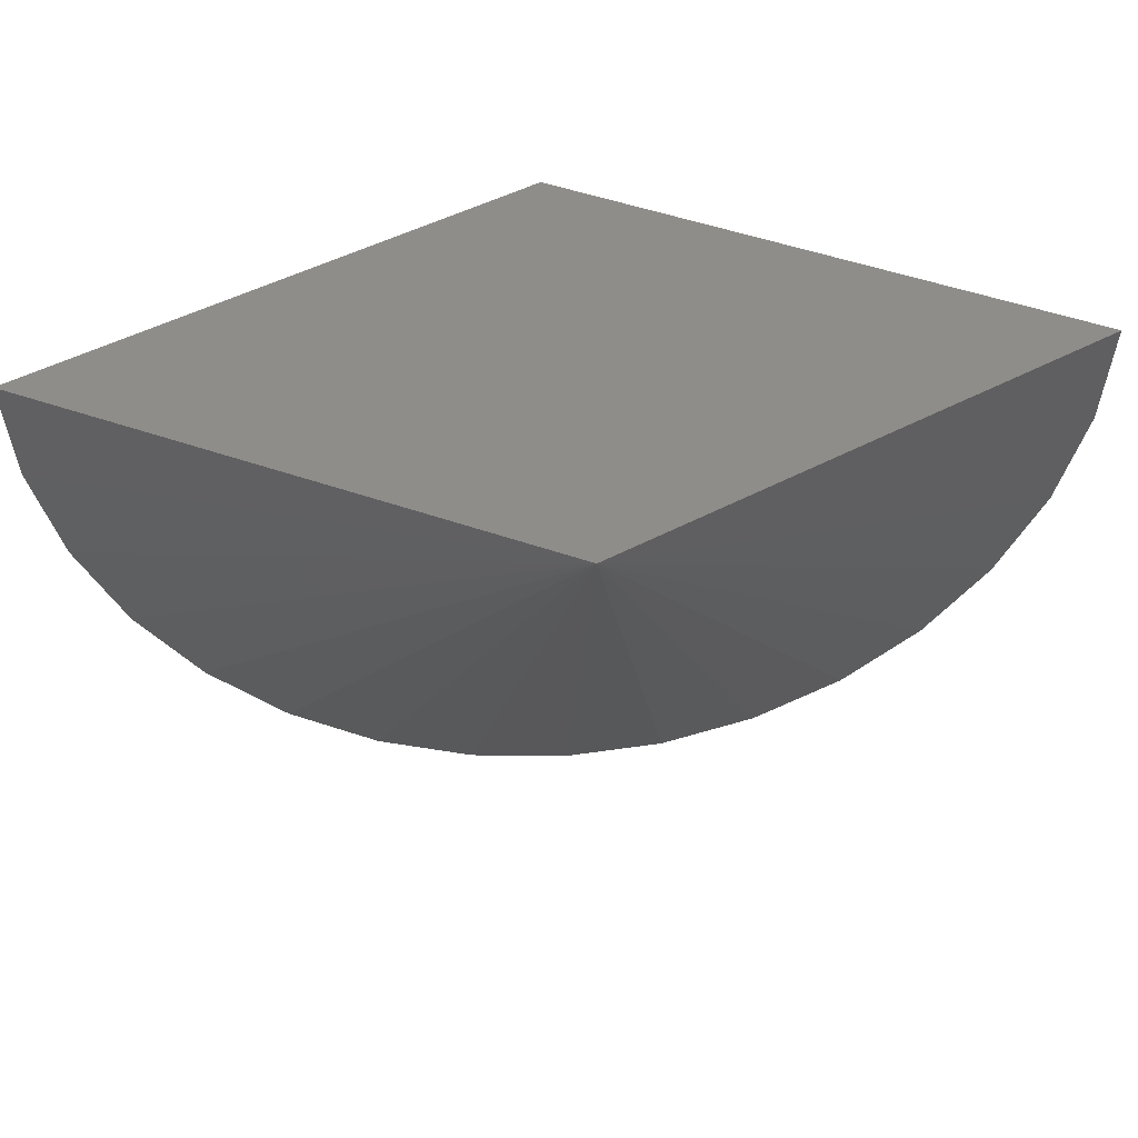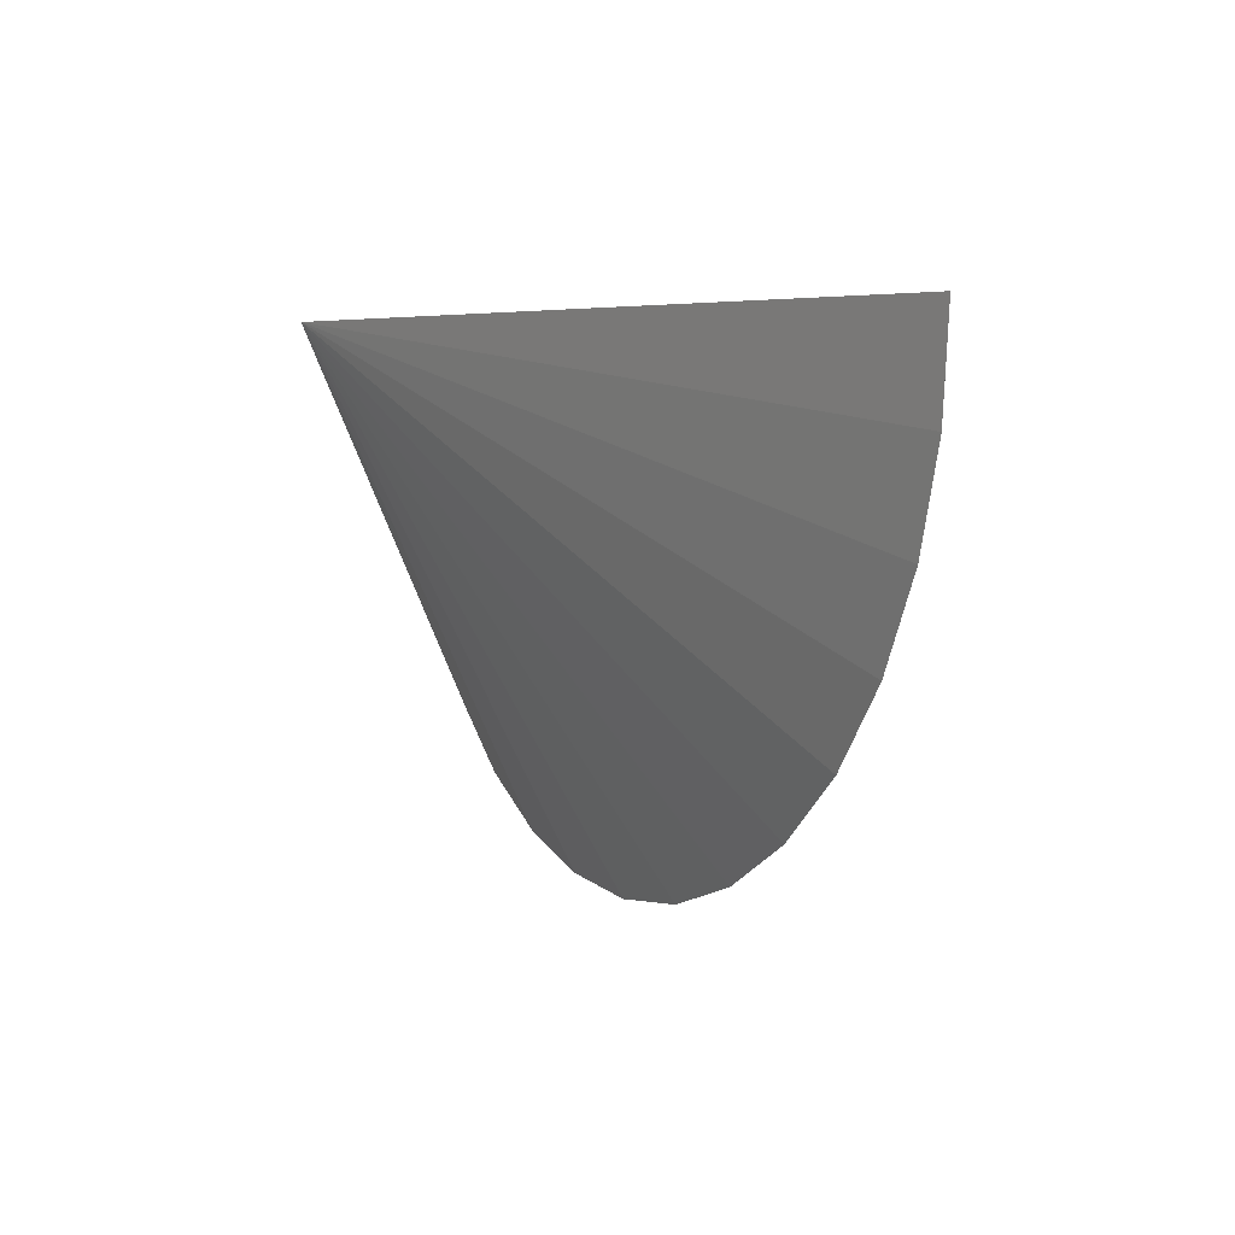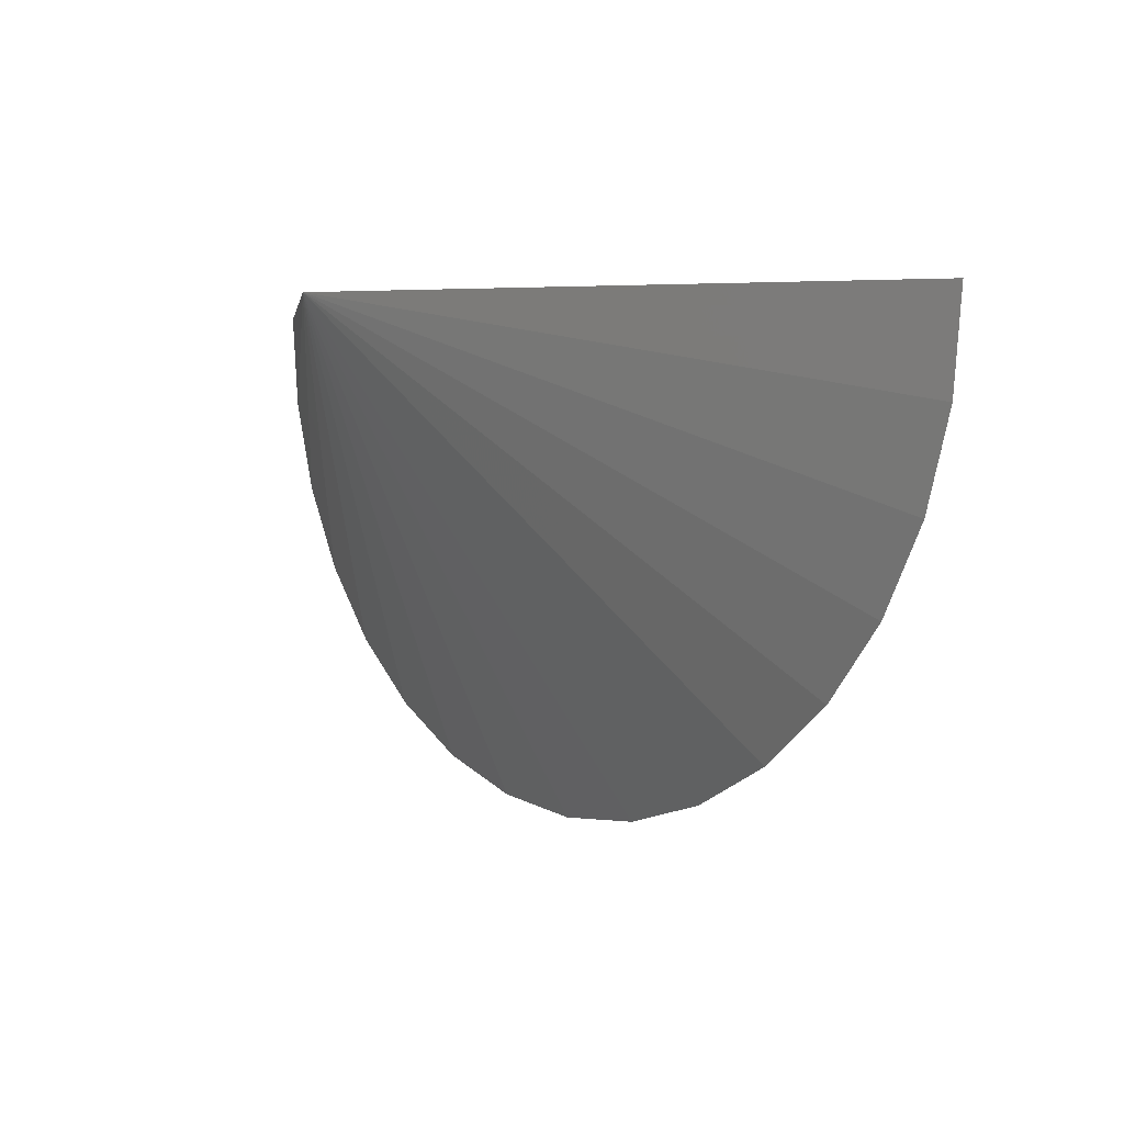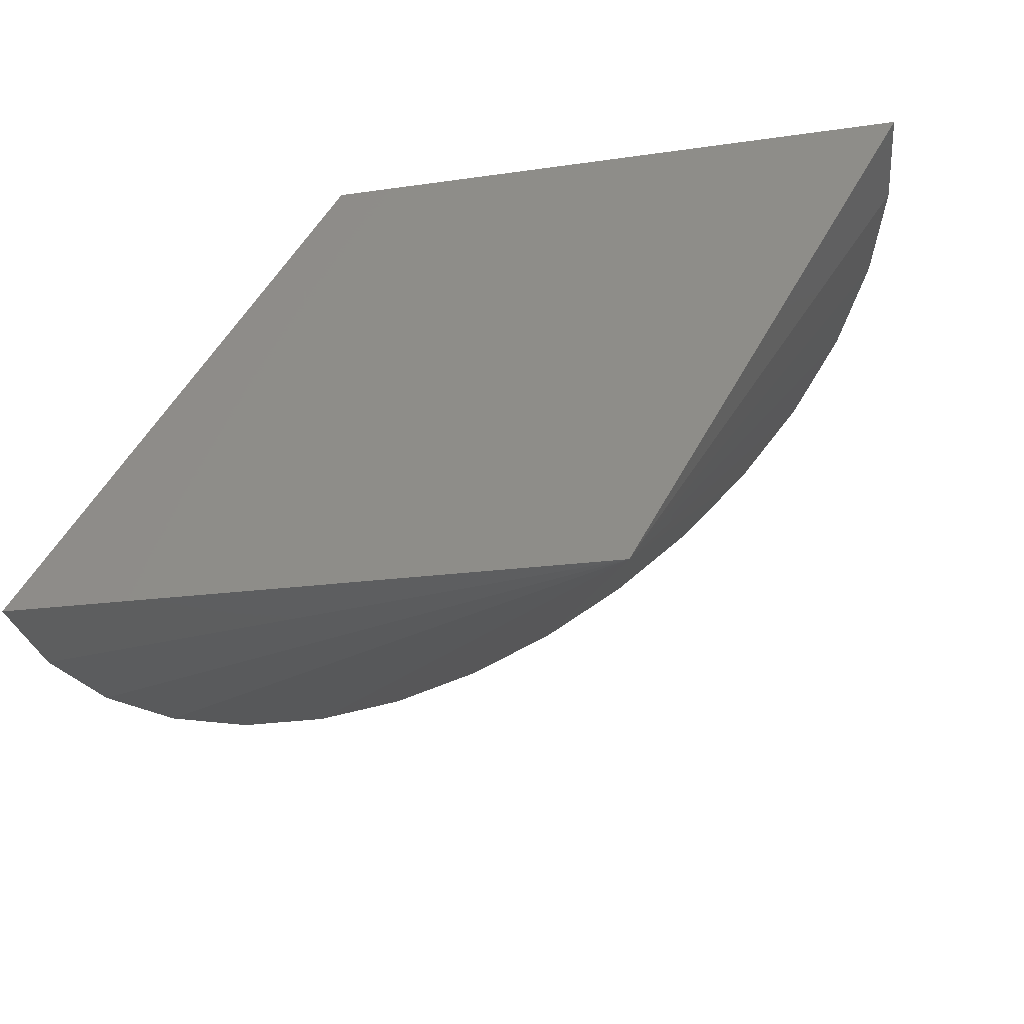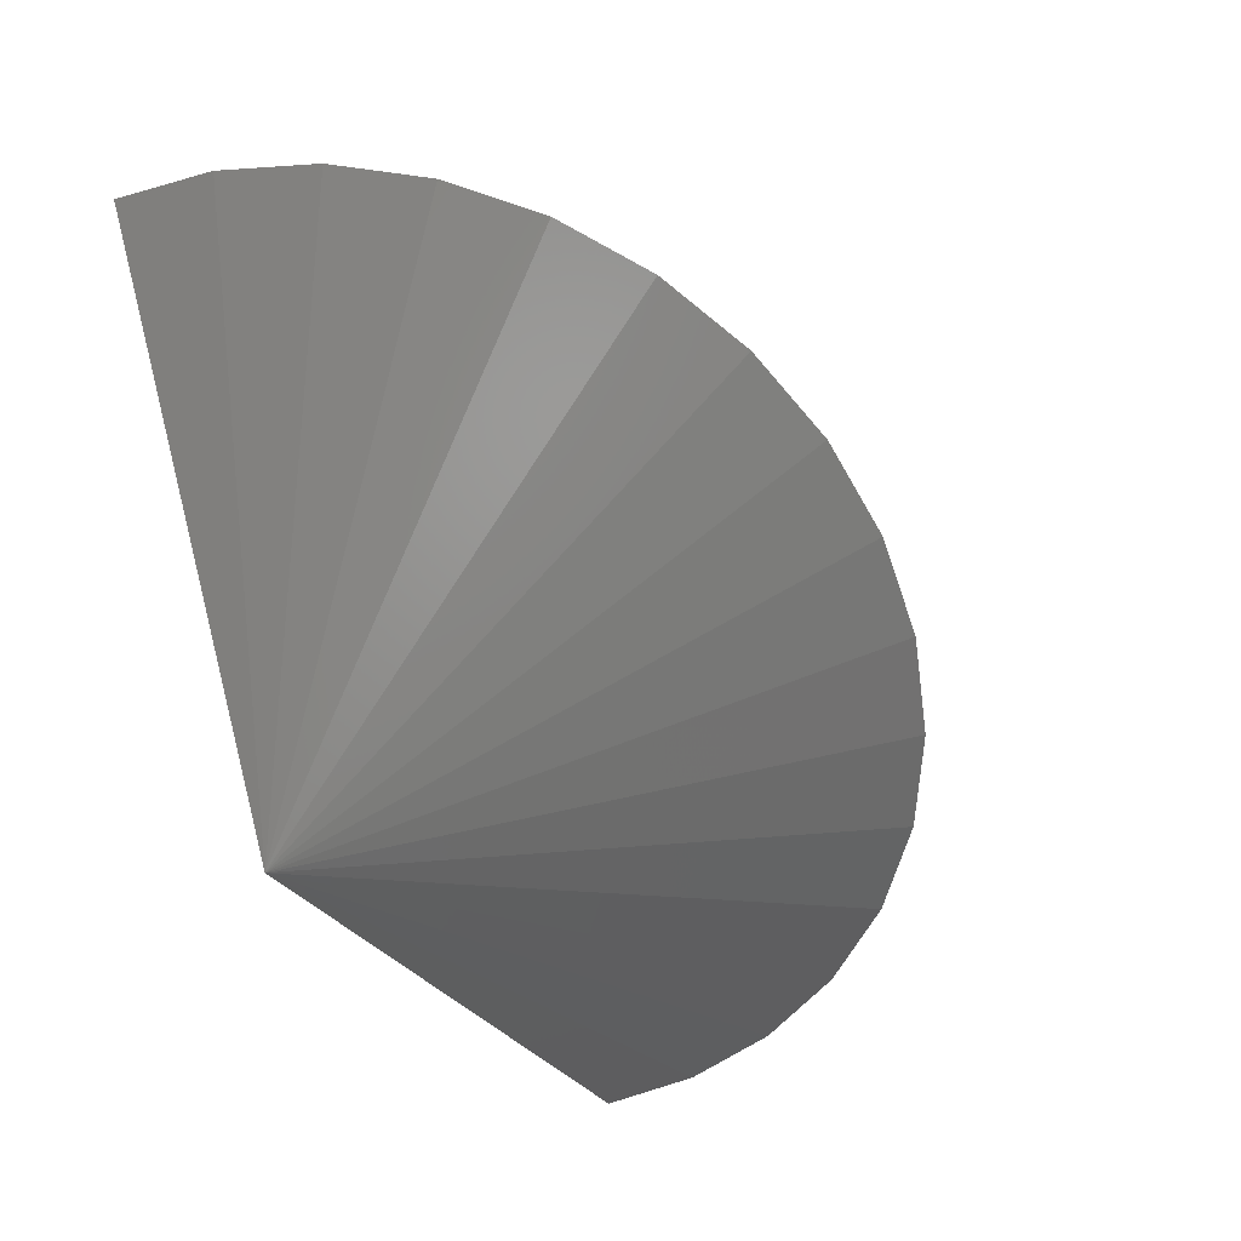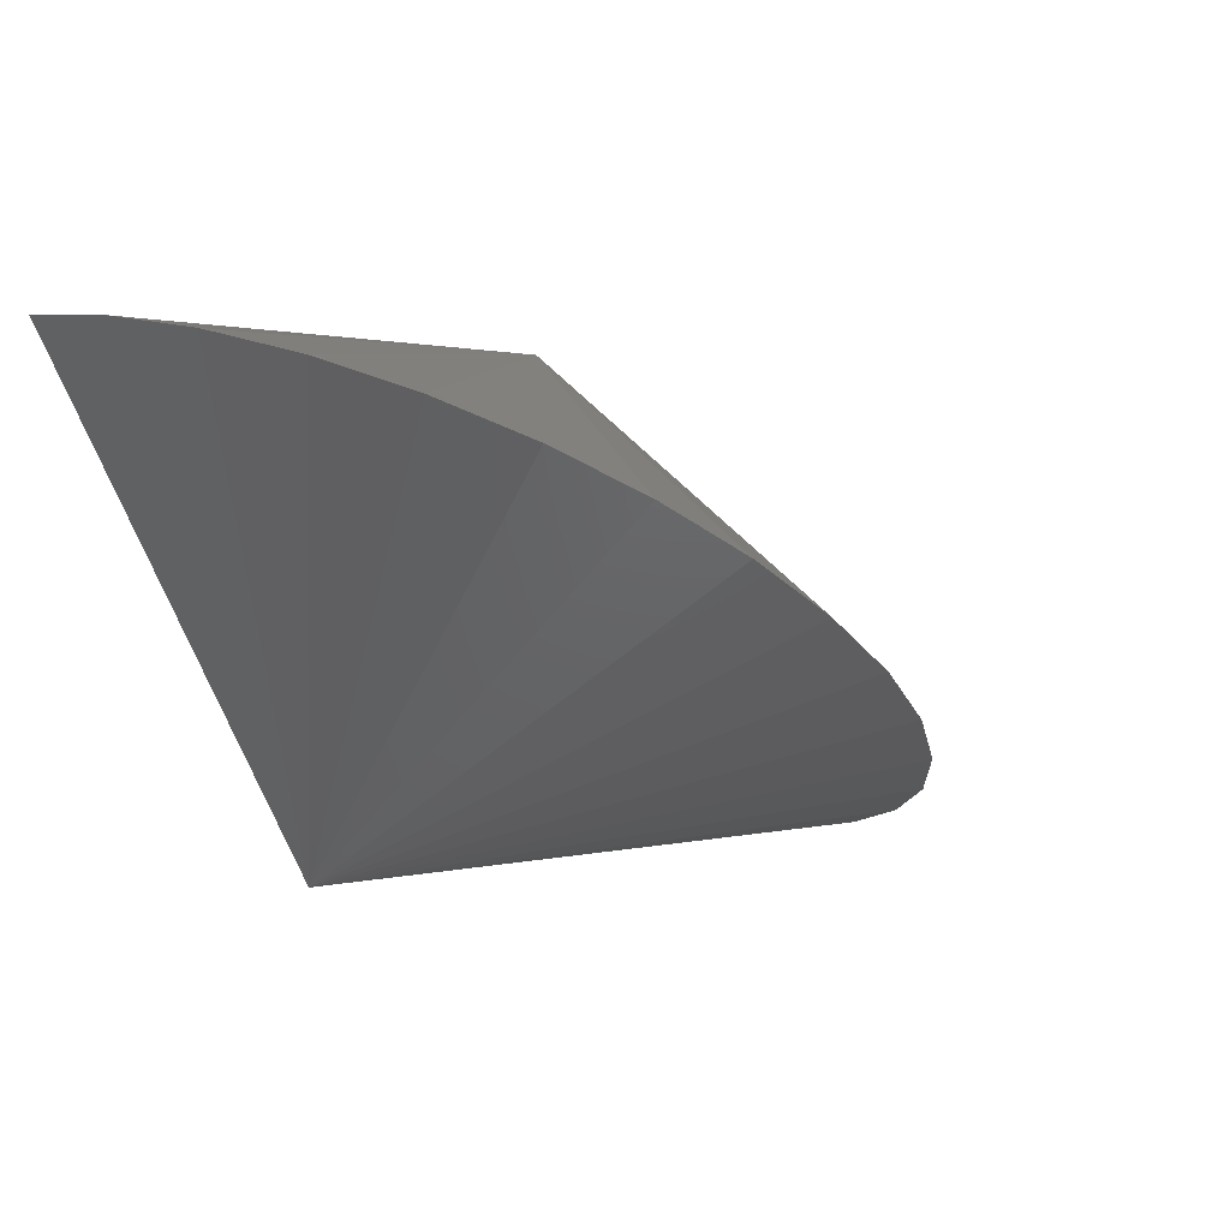
<metadata>
{"format":"stl","ext":"stl","renderer":"f3d","projection":"perspective","resolution":1024,"background":"white","views":[{"elev":40.9,"azim":24.8,"up":"+Y"},{"elev":2.9,"azim":-87.2,"up":"+Y"},{"elev":3.8,"azim":-98.7,"up":"+Y"},{"elev":-36.6,"azim":-170.3,"up":"+Z"},{"elev":-33.4,"azim":-61.4,"up":"+Z"},{"elev":2.3,"azim":-44.8,"up":"+Z"}]}
</metadata>
<code>
# stl→obj: 19 verts, 34 faces
v -0.3664 1.128e-17 -0.09696
v -0.6527 -8.975e-17 0.409
v 0.2149 -1.104e-16 -0.08676
v -0.08084 1.088e-16 0.4027
v 0.2065 -0.09747 -0.082
v 0.1819 -0.1912 -0.06789
v 0.1418 -0.2776 -0.04499
v 0.08783 -0.3533 -0.01416
v 0.0221 -0.4154 0.0234
v -0.05289 -0.4616 0.06626
v -0.1343 -0.49 0.1128
v -0.2189 -0.4996 0.1611
v -0.3035 -0.49 0.2095
v -0.3849 -0.4616 0.256
v -0.4599 -0.4154 0.2988
v -0.5256 -0.3533 0.3364
v -0.5796 -0.2776 0.3672
v -0.6197 -0.1912 0.3901
v -0.6443 -0.09747 0.4042
f 1 2 3
f 3 2 4
f 1 3 5
f 1 5 6
f 1 6 7
f 1 7 8
f 1 8 9
f 1 9 10
f 1 10 11
f 1 11 12
f 1 12 13
f 1 13 14
f 1 14 15
f 1 15 16
f 1 16 17
f 1 17 18
f 1 18 19
f 1 19 2
f 4 2 19
f 4 19 18
f 4 18 17
f 4 17 16
f 4 16 15
f 4 15 14
f 4 14 13
f 4 13 12
f 4 12 11
f 4 11 10
f 4 10 9
f 4 9 8
f 4 8 7
f 4 7 6
f 4 6 5
f 4 5 3

</code>
